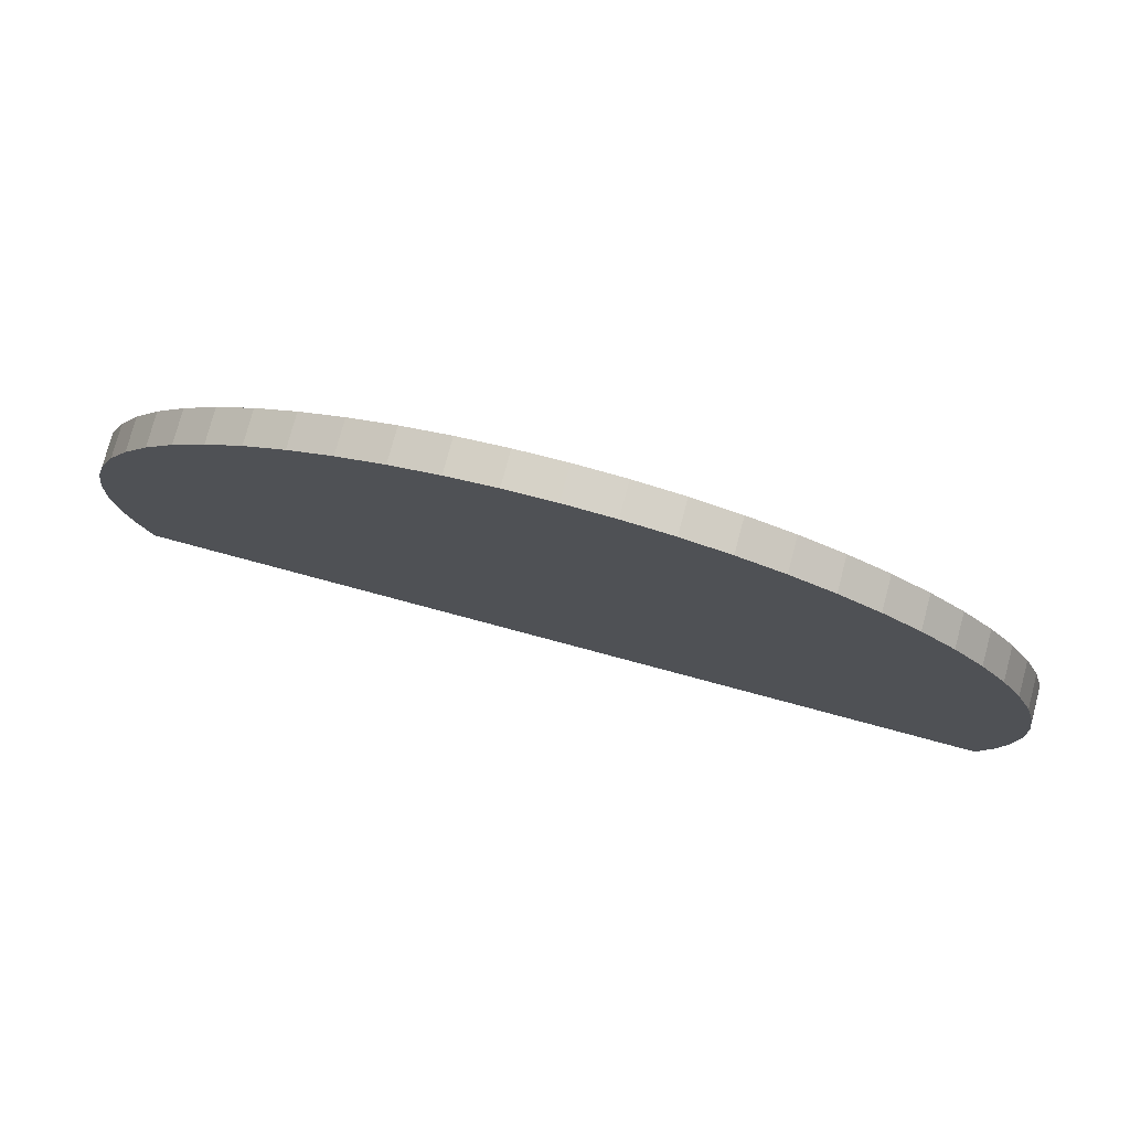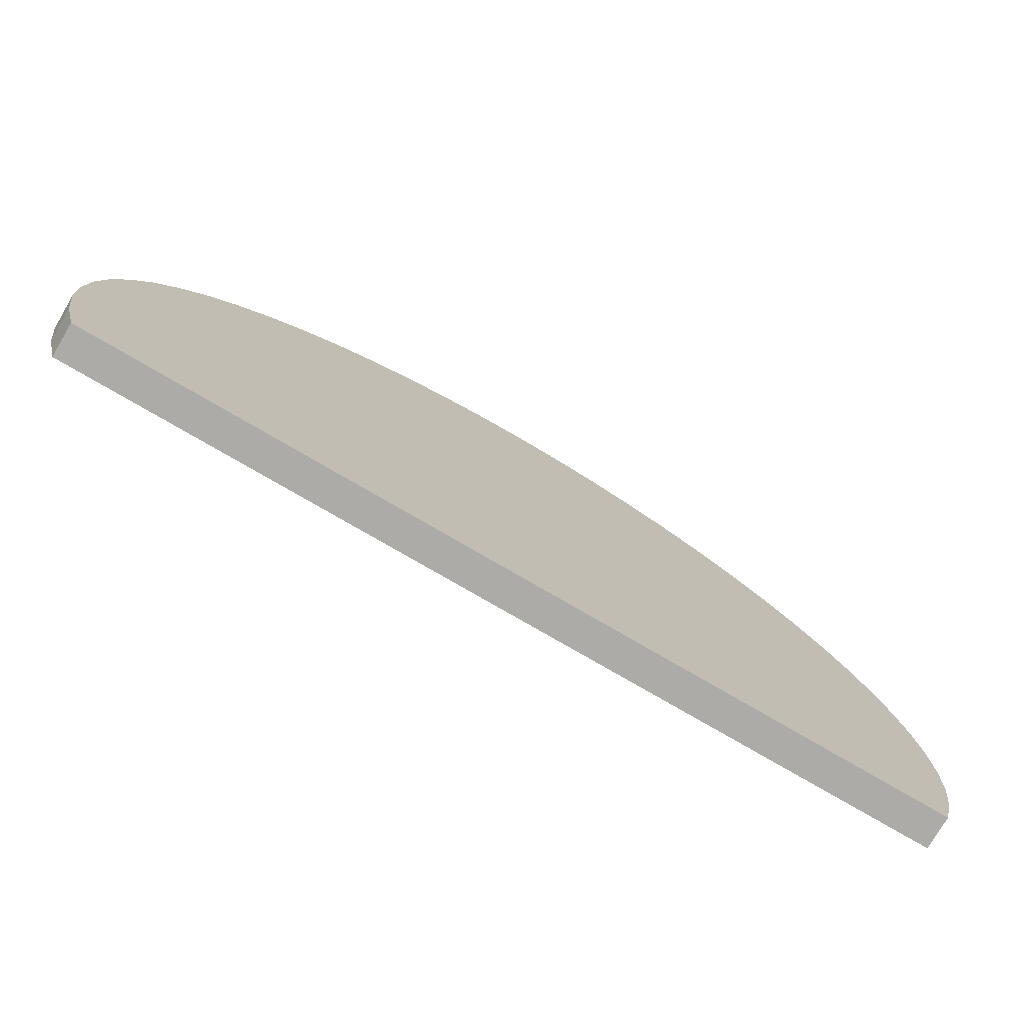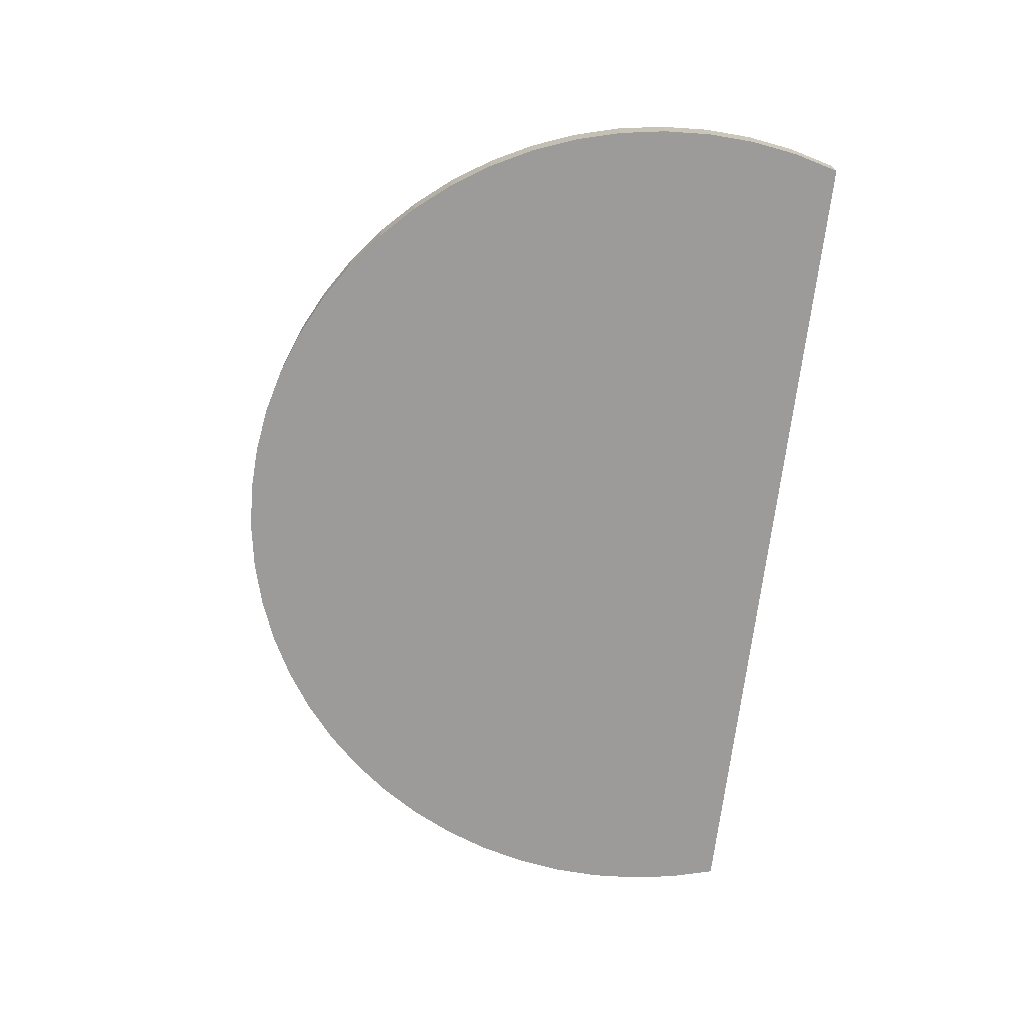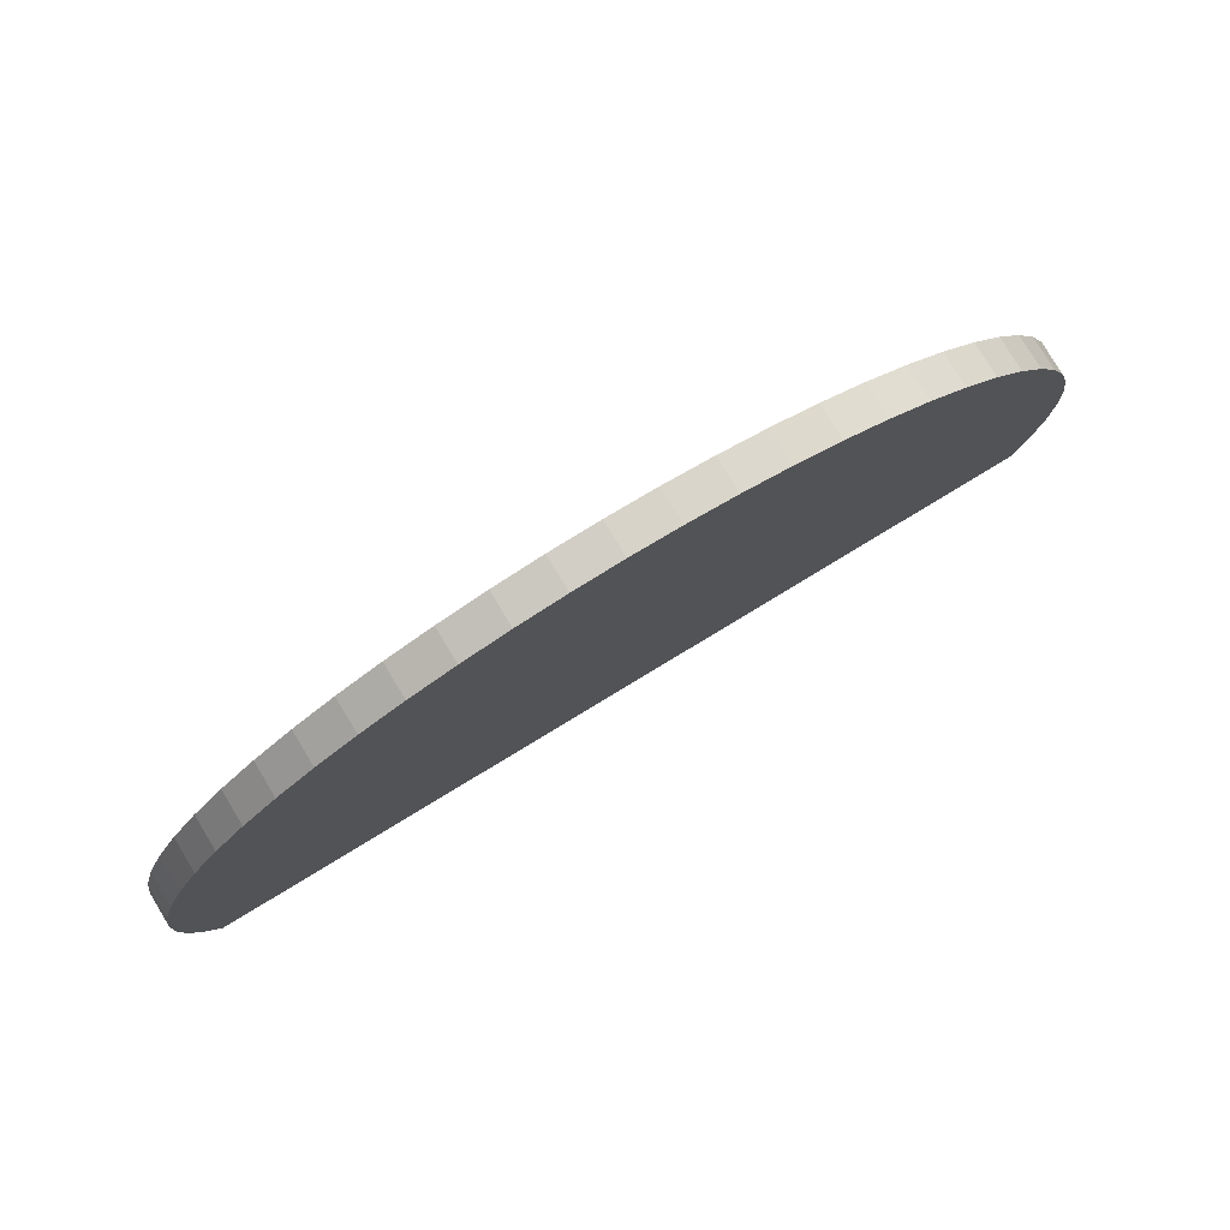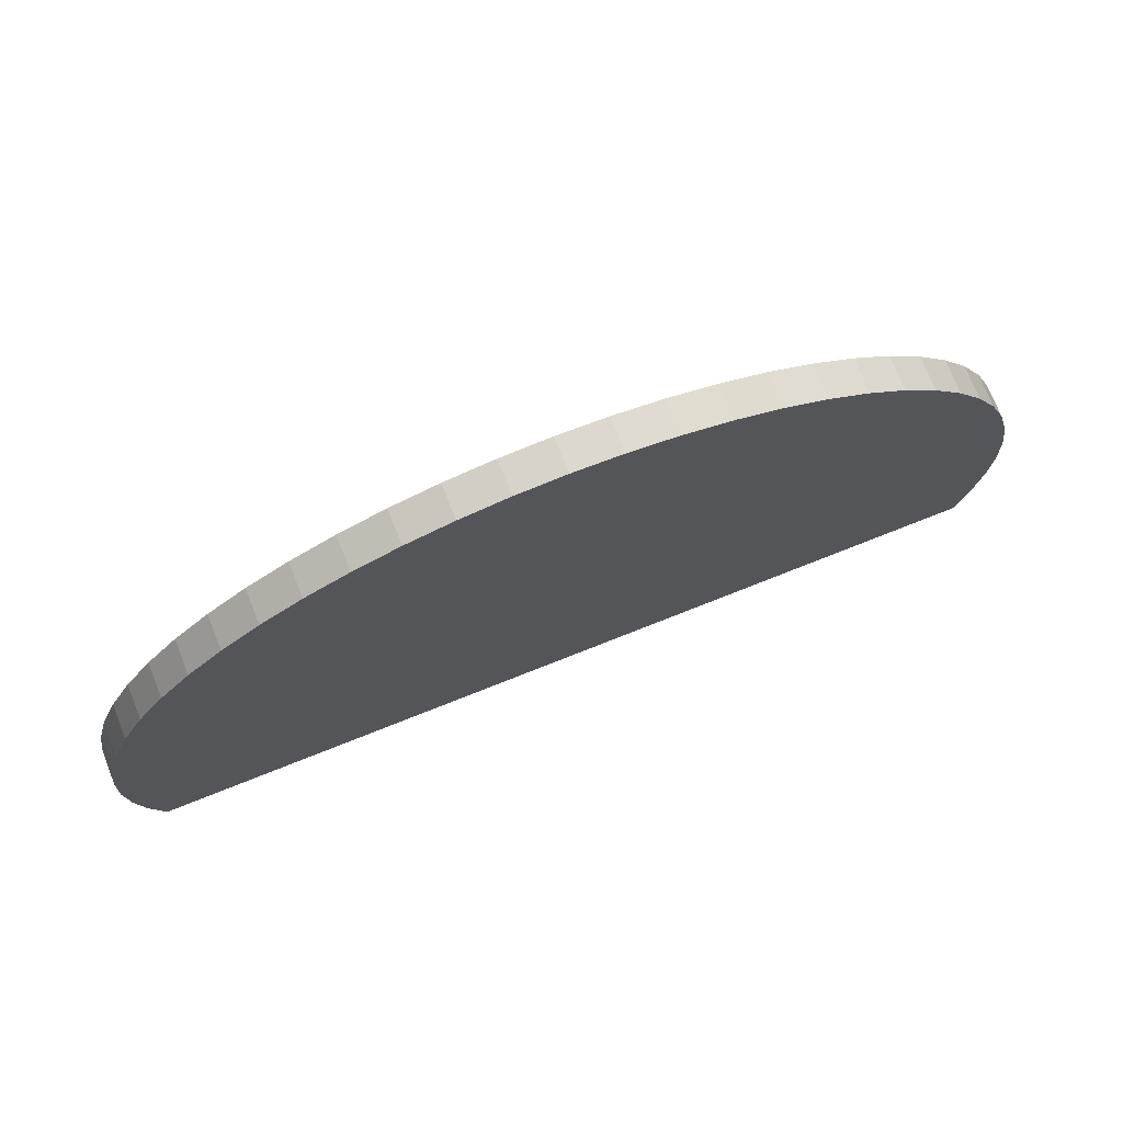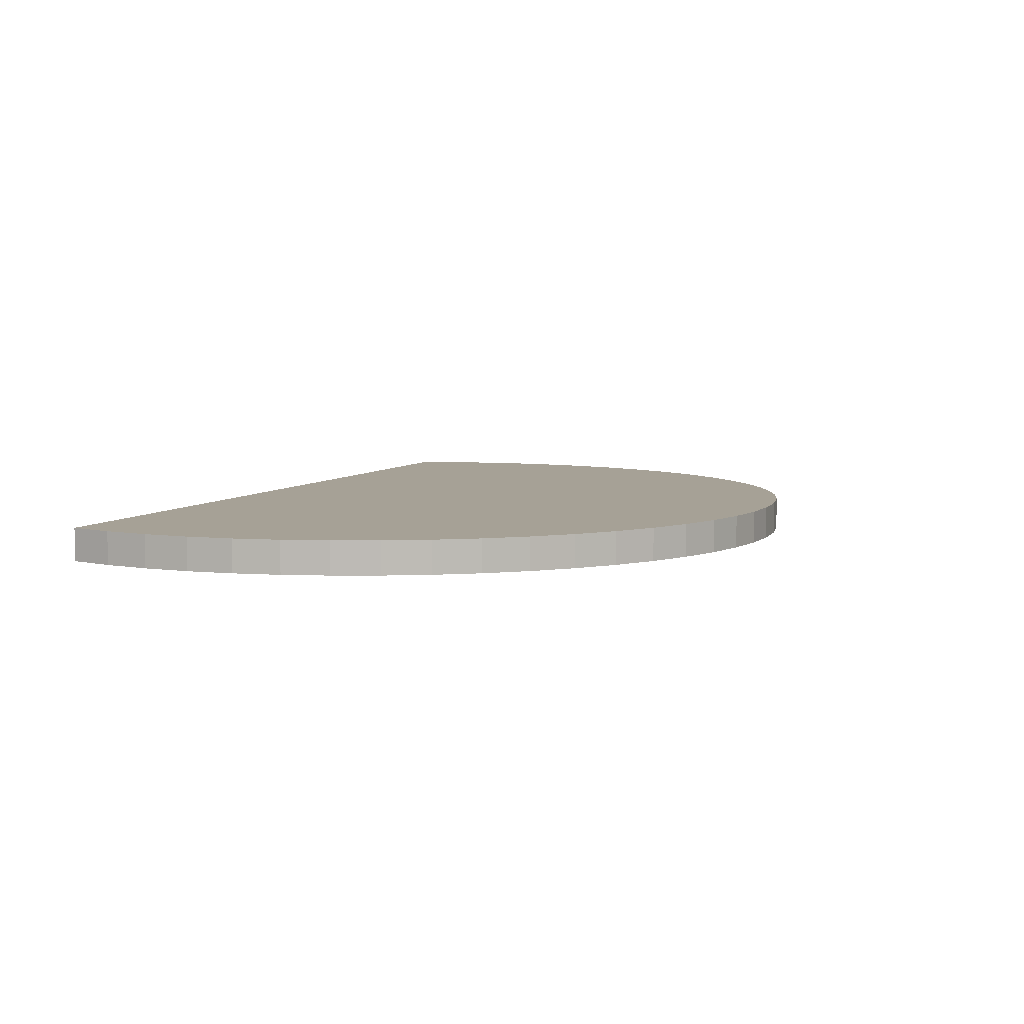
<metadata>
{"format":"obj","ext":"obj","renderer":"f3d","projection":"perspective","resolution":1024,"background":"white","views":[{"elev":77.7,"azim":15.0,"up":"+Y"},{"elev":-76.5,"azim":149.7,"up":"+Y"},{"elev":-69.9,"azim":-96.8,"up":"+Z"},{"elev":79.5,"azim":148.8,"up":"+Y"},{"elev":73.8,"azim":-21.7,"up":"+Y"},{"elev":6.2,"azim":110.9,"up":"+Z"}]}
</metadata>
<code>
o scene.003
v -36.73 12.17 -1.765
v -37.17 12.15 -1.765
v -37.6 12.08 -1.765
v -38.03 11.97 -1.765
v -38.44 11.81 -1.765
v -38.83 11.61 -1.765
v -39.2 11.37 -1.765
v -39.54 11.1 -1.765
v -39.85 10.79 -1.765
v -40.12 10.44 -1.765
v -40.36 10.08 -1.765
v -40.56 9.684 -1.765
v -40.72 9.274 -1.765
v -40.83 8.85 -1.765
v -40.9 8.416 -1.765
v -40.93 7.977 -1.765
v -40.9 7.538 -1.765
v -40.83 7.104 -1.765
v -40.72 6.68 -1.765
v -32.74 6.68 -1.765
v -32.62 7.104 -1.765
v -32.55 7.538 -1.765
v -32.53 7.977 -1.765
v -32.55 8.416 -1.765
v -32.62 8.85 -1.765
v -32.74 9.274 -1.765
v -32.89 9.684 -1.765
v -33.09 10.08 -1.765
v -33.33 10.44 -1.765
v -33.61 10.79 -1.765
v -33.92 11.1 -1.765
v -34.26 11.37 -1.765
v -34.63 11.61 -1.765
v -35.02 11.81 -1.765
v -35.43 11.97 -1.765
v -35.86 12.08 -1.765
v -36.29 12.15 -1.765
v -37.17 12.15 -2.072
v -36.73 12.17 -2.072
v -37.6 12.08 -2.072
v -38.03 11.97 -2.072
v -38.44 11.81 -2.072
v -38.83 11.61 -2.072
v -39.2 11.37 -2.072
v -39.54 11.1 -2.072
v -39.85 10.79 -2.072
v -40.12 10.44 -2.072
v -40.36 10.08 -2.072
v -40.56 9.684 -2.072
v -40.72 9.274 -2.072
v -40.83 8.85 -2.072
v -40.9 8.416 -2.072
v -40.93 7.977 -2.072
v -40.9 7.538 -2.072
v -40.83 7.104 -2.072
v -40.72 6.68 -2.072
v -32.62 7.104 -2.072
v -32.74 6.68 -2.072
v -32.55 7.538 -2.072
v -32.53 7.977 -2.072
v -32.55 8.416 -2.072
v -32.62 8.85 -2.072
v -32.74 9.274 -2.072
v -32.89 9.684 -2.072
v -33.09 10.08 -2.072
v -33.33 10.44 -2.072
v -33.61 10.79 -2.072
v -33.92 11.1 -2.072
v -34.26 11.37 -2.072
v -34.63 11.61 -2.072
v -35.02 11.81 -2.072
v -35.43 11.97 -2.072
v -35.86 12.08 -2.072
v -36.29 12.15 -2.072
f 2 1 37 36 35 34 33 32 31 30 29 28 27 26 25 24 23 22 21 20 19 18 17 16 15 14 13 12 11 10 9 8 7 6 5 4 3
f 38 40 41 42 43 44 45 46 47 48 49 50 51 52 53 54 55 56 58 57 59 60 61 62 63 64 65 66 67 68 69 70 71 72 73 74 39
f 1 2 38 39
f 29 30 67 66
f 15 16 53 52
f 2 3 40 38
f 30 31 68 67
f 16 17 54 53
f 3 4 41 40
f 31 32 69 68
f 17 18 55 54
f 4 5 42 41
f 32 33 70 69
f 18 19 56 55
f 5 6 43 42
f 33 34 71 70
f 20 21 57 58
f 6 7 44 43
f 34 35 72 71
f 21 22 59 57
f 7 8 45 44
f 35 36 73 72
f 22 23 60 59
f 8 9 46 45
f 36 37 74 73
f 23 24 61 60
f 9 10 47 46
f 37 1 39 74
f 24 25 62 61
f 10 11 48 47
f 19 20 58 56
f 25 26 63 62
f 11 12 49 48
f 26 27 64 63
f 12 13 50 49
f 27 28 65 64
f 13 14 51 50
f 28 29 66 65
f 14 15 52 51

</code>
